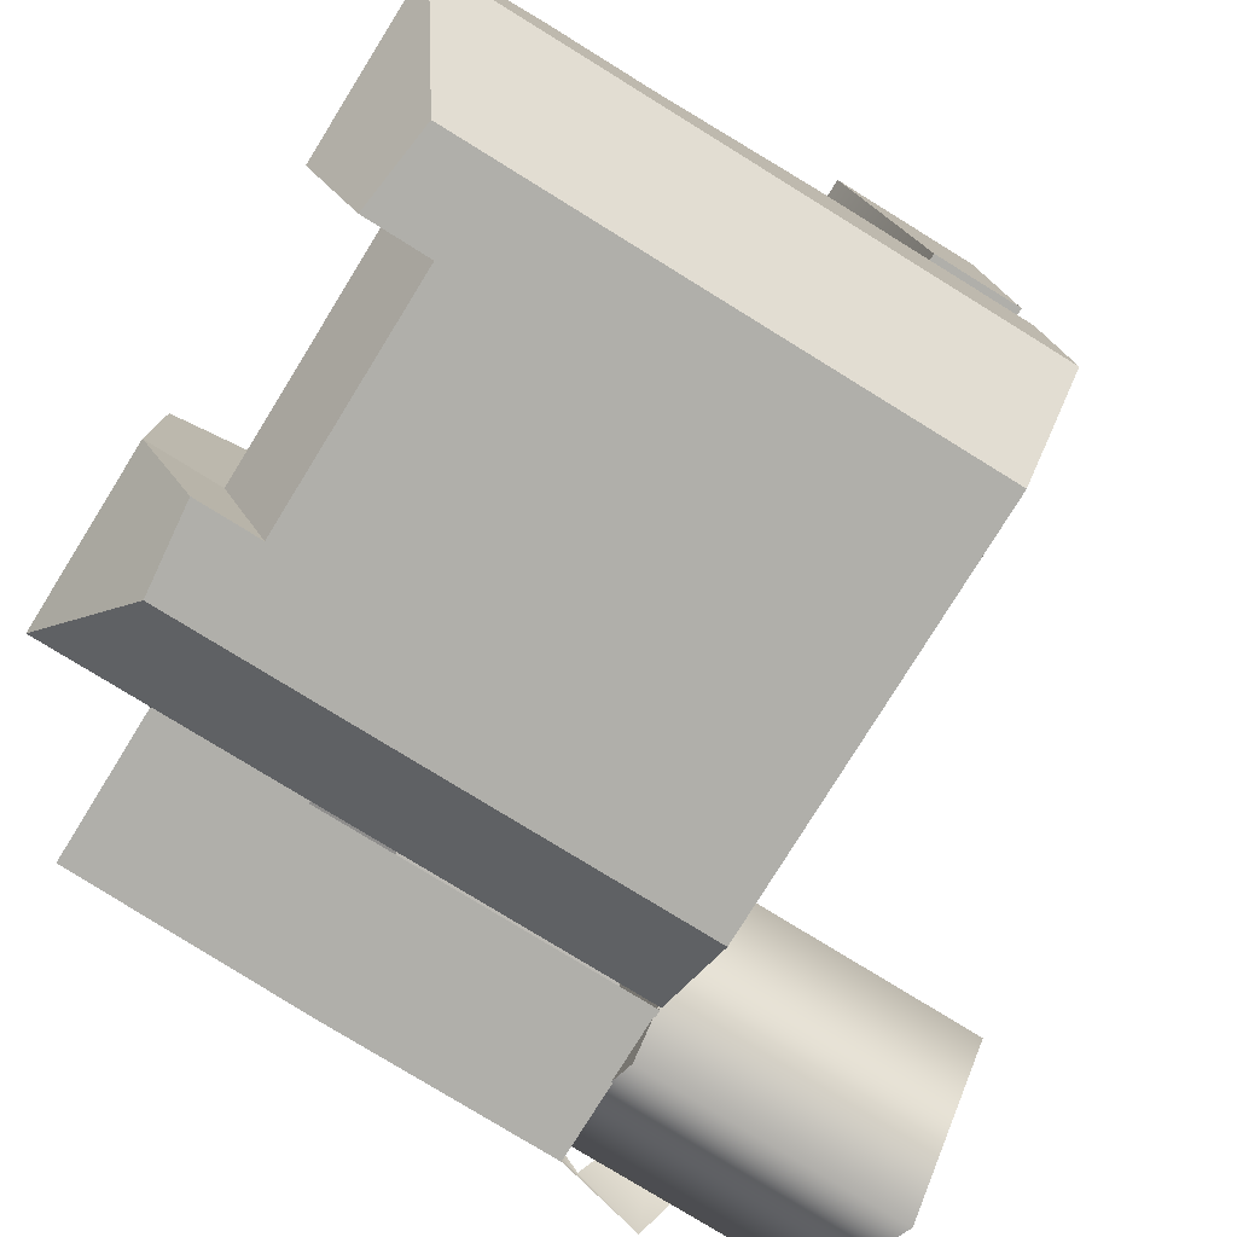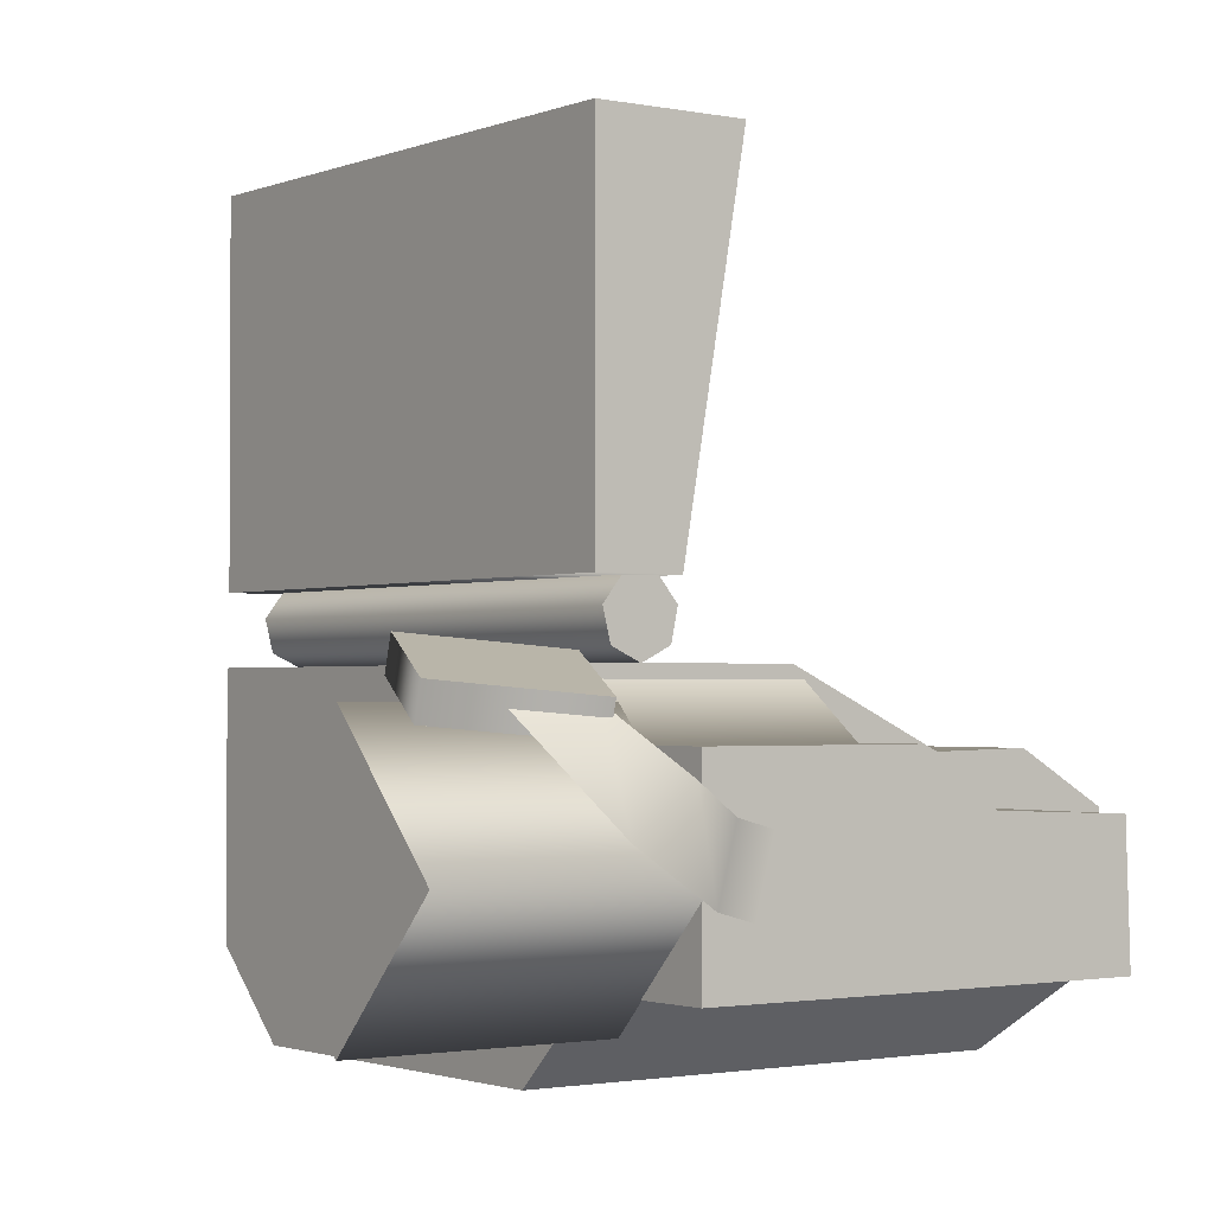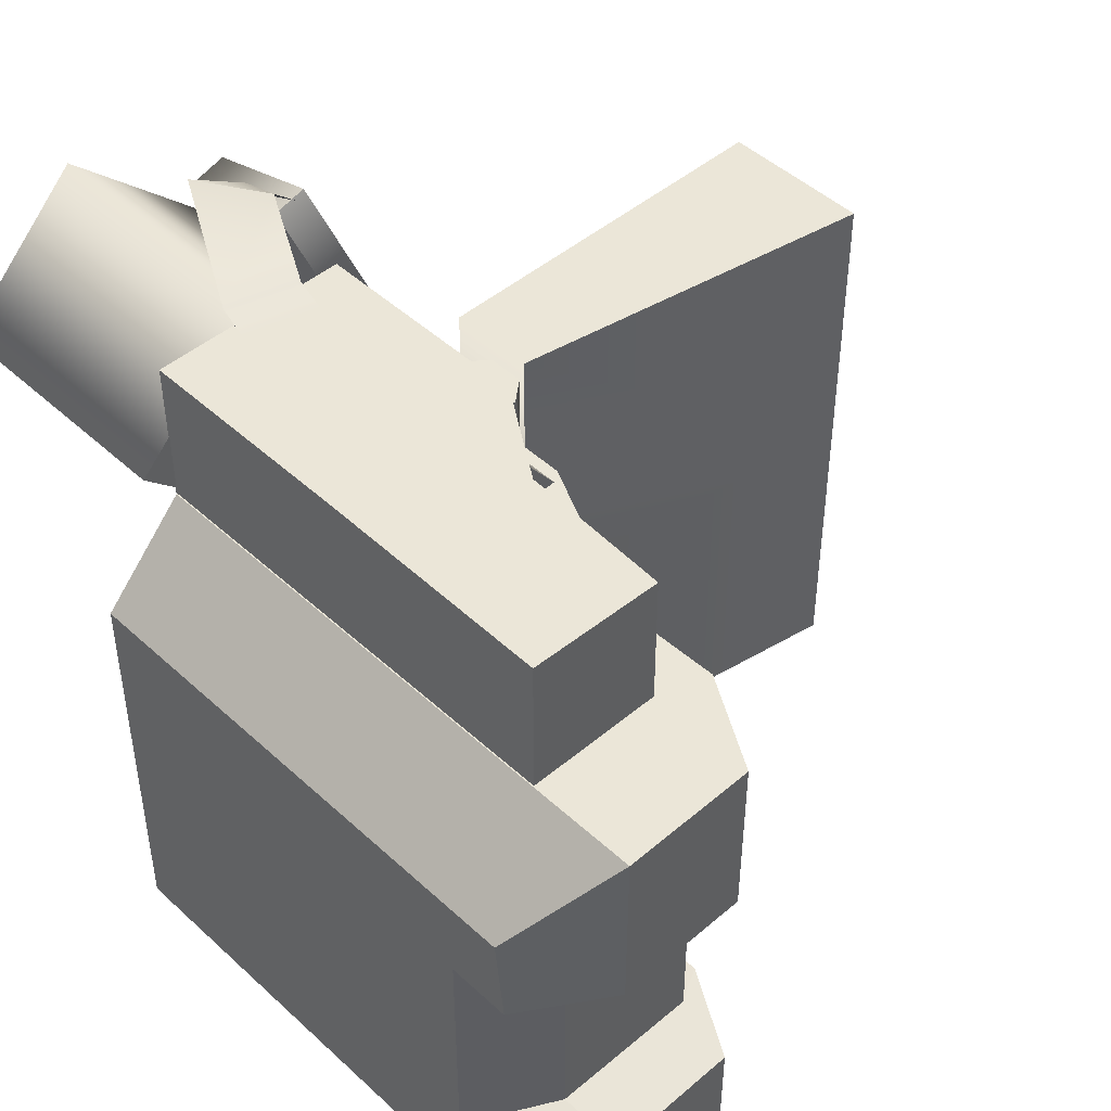
<metadata>
{"format":"obj","ext":"obj","renderer":"f3d","projection":"perspective","resolution":1024,"background":"white","views":[{"elev":-78.0,"azim":-31.7,"up":"+Z"},{"elev":-1.7,"azim":144.2,"up":"+Z"},{"elev":46.6,"azim":-133.8,"up":"+Y"}]}
</metadata>
<code>
v 1.6 2.539 2.803
v 3.137 3.161 2.619
v 2.699 2.133 2.91
v 1.6 2.539 2.803
v 2.057 3.562 2.512
v 3.137 3.161 2.619
v -3.051 -0.9455 1.742
v -3.06 -0.9455 0.6744
v -2.511 -0.9433 0.6744
v -2.086 0.933 2.152
v -2.511 0.933 1.871
v -2.343 0.933 2.162
v -2.086 -0.9868 2.152
v -2.343 -0.9868 2.162
v -2.511 -0.9436 1.871
v 3.367 2.621 0.4208
v 3.367 2.621 2.484
v 3.367 3.62 1.452
v 3.367 2.621 0.4208
v 3.367 1.621 1.452
v 3.367 2.621 2.484
v -0.3669 2.86 2.22
v -0.3669 2.32 2.628
v -0.3669 2.32 2.22
v 2.697 2.059 2.644
v 3.135 3.087 2.353
v 1.598 2.465 2.537
v 2.055 3.488 2.246
v 1.598 2.465 2.537
v 3.135 3.087 2.353
v 2.656 3.285 2.474
v 2.083 3.453 2.479
v 2.26 3.989 1.69
v 2.083 3.453 2.479
v 1.767 3.957 2.037
v 2.26 3.989 1.69
v 1.384 3.647 1.249
v 2.26 3.989 1.69
v 1.767 3.957 2.037
v 1.236 3.647 1.802
v 1.384 3.647 1.249
v 1.767 3.957 2.037
v 1.236 3.647 1.802
v 0.9563 3.647 1.726
v 1.384 3.647 1.249
v 1.384 3.647 1.249
v 0.9563 3.647 1.726
v 1.105 3.647 1.174
v 0.8201 3.647 1.393
v 1.105 3.647 1.174
v 0.9563 3.647 1.726
v 1.37 1.589 -0.000406
v 1.37 2.303 0.6744
v -2.566 1.589 -0.000406
v 1.37 2.303 0.6744
v -3.074 2.303 0.6744
v -2.566 1.589 -0.000406
v -2.641 0.9274 -0.000414
v -2.566 1.589 -0.000406
v -3.068 0.9256 0.6744
v -2.566 1.589 -0.000406
v -3.074 2.303 0.6744
v -3.068 0.9256 0.6744
v -2.149 0.9294 -0.000406
v -2.511 0.9279 0.6744
v -2.15 -0.9418 -0.000406
v -2.511 0.9279 0.6744
v -2.511 -0.9433 0.6744
v -2.15 -0.9418 -0.000406
v -3.068 0.9256 0.6744
v -2.511 0.9279 0.6744
v -2.641 0.9274 -0.000414
v -2.511 0.9279 0.6744
v -2.149 0.9294 -0.000406
v -2.641 0.9274 -0.000414
v -0.2897 1.907 2.732
v -0.2897 -1.917 2.732
v -1.554 1.907 2.149
v -0.2897 -1.917 2.732
v -1.554 -1.917 2.149
v -1.554 1.907 2.149
v -0.2897 2.303 2.731
v 1.37 2.303 2.731
v -0.2897 1.907 2.732
v -0.2897 1.907 2.732
v 1.37 2.303 2.731
v 0.4622 1.907 2.729
v 1.37 2.303 2.731
v 1.37 -0.005311 2.73
v 0.4622 1.907 2.729
v 0.4622 1.907 2.729
v 1.37 -0.005311 2.73
v 0.4635 -0.005311 2.73
v -1.554 1.907 2.149
v -1.542 2.303 2.145
v -0.2897 1.907 2.732
v -1.542 2.303 2.145
v -0.2897 2.303 2.731
v -0.2897 1.907 2.732
v -0.2897 1.907 2.732
v 0.4622 1.907 2.729
v -0.2897 -1.917 2.732
v 0.4622 1.907 2.729
v 0.4635 -0.005311 2.73
v -0.2897 -1.917 2.732
v 0.4635 -0.005311 2.73
v 0.4622 -1.917 2.729
v -0.2897 -1.917 2.732
v -3.06 -0.9455 0.6744
v -2.644 -0.9438 -0.000399
v -2.511 -0.9433 0.6744
v -2.644 -0.9438 -0.000399
v -2.15 -0.9418 -0.000406
v -2.511 -0.9433 0.6744
v -3.06 -0.9455 0.6744
v -3.051 -0.9455 1.742
v -3.055 -2.313 0.6743
v -3.051 -0.9455 1.742
v -3.045 -2.313 1.742
v -3.055 -2.313 0.6743
v -2.343 -0.9868 2.162
v -3.051 -0.9455 1.742
v -2.511 -0.9436 1.871
v -2.511 -0.9436 1.871
v -3.051 -0.9455 1.742
v -2.511 -0.9433 0.6744
v -2.511 -0.9433 0.6744
v -2.511 0.9279 0.6744
v -2.511 -0.9436 1.871
v -2.511 0.9279 0.6744
v -2.511 0.933 1.871
v -2.511 -0.9436 1.871
v -2.644 -0.9438 -0.000399
v -2.566 -1.599 -0.000406
v -2.15 -0.9418 -0.000406
v -2.566 -1.599 -0.000406
v 1.37 -1.599 -0.000406
v -2.15 -0.9418 -0.000406
v 1.37 -1.599 -0.000406
v 1.37 1.589 -0.000406
v -2.15 -0.9418 -0.000406
v -2.15 -0.9418 -0.000406
v 1.37 1.589 -0.000406
v -2.149 0.9294 -0.000406
v 1.37 1.589 -0.000406
v -2.566 1.589 -0.000406
v -2.149 0.9294 -0.000406
v -2.641 0.9274 -0.000414
v -2.149 0.9294 -0.000406
v -2.566 1.589 -0.000406
v -2.086 -0.9868 2.152
v -2.511 -0.9436 1.871
v -2.086 0.933 2.152
v -2.511 -0.9436 1.871
v -2.511 0.933 1.871
v -2.086 0.933 2.152
v 1.37 2.303 2.731
v -0.2897 2.303 2.731
v 1.37 2.303 0.6744
v 1.37 2.303 0.6744
v -0.2897 2.303 2.731
v -1.542 2.303 2.145
v -2.343 2.303 2.162
v 1.37 2.303 0.6744
v -1.542 2.303 2.145
v -3.064 2.303 1.742
v 1.37 2.303 0.6744
v -2.343 2.303 2.162
v -3.074 2.303 0.6744
v 1.37 2.303 0.6744
v -3.064 2.303 1.742
v -1.554 -1.917 2.149
v -2.086 -1.917 2.152
v -1.554 1.907 2.149
v -2.086 -1.917 2.152
v -2.086 -0.9868 2.152
v -1.554 1.907 2.149
v -2.086 -0.9868 2.152
v -2.086 0.933 2.152
v -1.554 1.907 2.149
v -1.554 1.907 2.149
v -2.086 0.933 2.152
v -2.086 1.907 2.152
v -2.343 2.303 2.162
v -2.343 0.933 2.162
v -3.064 2.303 1.742
v -2.343 0.933 2.162
v -3.058 0.9256 1.742
v -3.064 2.303 1.742
v -3.074 2.303 0.6744
v -3.064 2.303 1.742
v -3.068 0.9256 0.6744
v -3.064 2.303 1.742
v -3.058 0.9256 1.742
v -3.068 0.9256 0.6744
v -2.343 0.933 2.162
v -2.511 0.933 1.871
v -3.058 0.9256 1.742
v -2.511 0.933 1.871
v -2.511 0.9279 0.6744
v -3.058 0.9256 1.742
v -3.058 0.9256 1.742
v -2.511 0.9279 0.6744
v -3.068 0.9256 0.6744
v -2.086 0.933 2.152
v -2.343 0.933 2.162
v -2.086 1.907 2.152
v -2.343 0.933 2.162
v -2.343 2.303 2.162
v -2.086 1.907 2.152
v -2.343 2.303 2.162
v -1.542 2.303 2.145
v -2.086 1.907 2.152
v -1.542 2.303 2.145
v -1.554 1.907 2.149
v -2.086 1.907 2.152
v 1.37 -1.599 -0.000406
v -2.566 -1.599 -0.000406
v 1.37 -2.313 0.6744
v -2.566 -1.599 -0.000406
v -3.055 -2.313 0.6743
v 1.37 -2.313 0.6744
v -3.055 -2.313 0.6743
v -3.045 -2.313 1.742
v 1.37 -2.313 0.6744
v -3.045 -2.313 1.742
v -2.343 -2.313 2.162
v 1.37 -2.313 0.6744
v -2.343 -2.313 2.162
v -1.542 -2.313 2.145
v 1.37 -2.313 0.6744
v -1.542 -2.313 2.145
v -0.2897 -2.313 2.731
v 1.37 -2.313 0.6744
v 1.37 -2.313 0.6744
v -0.2897 -2.313 2.731
v 1.37 -2.313 2.731
v -2.343 -2.313 2.162
v -3.045 -2.313 1.742
v -2.343 -0.9868 2.162
v -3.045 -2.313 1.742
v -3.051 -0.9455 1.742
v -2.343 -0.9868 2.162
v 1.37 -2.313 2.731
v 1.37 -0.005311 2.73
v 1.37 -2.313 0.6744
v 1.37 -2.313 0.6744
v 1.37 -0.005311 2.73
v 1.37 -1.599 -0.000406
v 1.37 -1.599 -0.000406
v 1.37 -0.005311 2.73
v 1.37 1.589 -0.000406
v 1.37 1.589 -0.000406
v 1.37 -0.005311 2.73
v 1.37 2.303 0.6744
v 1.37 -0.005311 2.73
v 1.37 2.303 2.731
v 1.37 2.303 0.6744
v -0.2897 -1.917 2.732
v 0.4622 -1.917 2.729
v -0.2897 -2.313 2.731
v -0.2897 -2.313 2.731
v 0.4622 -1.917 2.729
v 1.37 -2.313 2.731
v 1.37 -2.313 2.731
v 0.4622 -1.917 2.729
v 1.37 -0.005311 2.73
v 1.37 -0.005311 2.73
v 0.4622 -1.917 2.729
v 0.4635 -0.005311 2.73
v -1.554 -1.917 2.149
v -0.2897 -1.917 2.732
v -1.542 -2.313 2.145
v -0.2897 -1.917 2.732
v -0.2897 -2.313 2.731
v -1.542 -2.313 2.145
v -2.644 -0.9438 -0.000399
v -3.06 -0.9455 0.6744
v -2.566 -1.599 -0.000406
v -3.06 -0.9455 0.6744
v -3.055 -2.313 0.6743
v -2.566 -1.599 -0.000406
v -2.343 -2.313 2.162
v -2.086 -1.917 2.152
v -1.542 -2.313 2.145
v -2.086 -1.917 2.152
v -1.554 -1.917 2.149
v -1.542 -2.313 2.145
v -2.343 -2.313 2.162
v -2.343 -0.9868 2.162
v -2.086 -1.917 2.152
v -2.343 -0.9868 2.162
v -2.086 -0.9868 2.152
v -2.086 -1.917 2.152
v 3.367 3.62 1.452
v 3.367 2.621 2.484
v 1.359 3.62 1.453
v 3.367 2.621 2.484
v 1.359 2.621 2.484
v 1.359 3.62 1.453
v 3.367 2.621 2.484
v 3.367 1.621 1.452
v 1.359 2.621 2.484
v 3.367 1.621 1.452
v 1.359 1.621 1.453
v 1.359 2.621 2.484
v 3.367 1.621 1.452
v 3.367 2.621 0.4208
v 1.359 1.621 1.453
v 3.367 2.621 0.4208
v 1.359 2.621 0.4211
v 1.359 1.621 1.453
v 3.367 3.62 1.452
v 1.359 3.62 1.453
v 3.367 2.621 0.4208
v 1.359 3.62 1.453
v 1.359 2.621 0.4211
v 3.367 2.621 0.4208
v 1.359 2.621 2.484
v 1.359 1.621 1.453
v 1.359 3.62 1.453
v 1.359 1.621 1.453
v 1.359 2.621 0.4211
v 1.359 3.62 1.453
v -1.047 3.425 1.789
v -1.047 2.32 1.789
v -2.221 3.401 1.742
v -1.047 2.32 1.789
v -2.221 2.32 1.742
v -2.221 3.401 1.742
v -2.221 2.32 1.742
v -2.221 2.32 0.6744
v -2.221 3.401 1.742
v -2.221 2.32 0.6744
v -2.221 3.441 0.6744
v -2.221 3.401 1.742
v 1.37 3.471 2.22
v 1.37 3.471 0.6744
v 1.37 2.86 2.22
v 1.37 3.471 0.6744
v 1.37 2.32 0.6744
v 1.37 2.86 2.22
v 1.37 2.32 2.628
v 1.37 2.86 2.22
v 1.37 2.32 0.6744
v -2.221 3.441 0.6744
v -1.047 3.425 1.789
v -2.221 3.401 1.742
v -0.3669 3.471 0.6744
v -1.047 3.425 1.789
v -2.221 3.441 0.6744
v -0.3669 3.471 2.22
v -1.047 3.425 1.789
v -0.3669 3.471 0.6744
v 1.37 3.471 2.22
v -0.3669 3.471 2.22
v -0.3669 3.471 0.6744
v 1.37 3.471 0.6744
v 1.37 3.471 2.22
v -0.3669 3.471 0.6744
v -1.047 2.32 1.789
v -1.047 3.425 1.789
v -0.3669 2.32 2.22
v -1.047 3.425 1.789
v -0.3669 3.471 2.22
v -0.3669 2.32 2.22
v 1.37 2.32 0.6744
v 1.37 3.471 0.6744
v -0.3669 2.32 0.6744
v 1.37 3.471 0.6744
v -0.3669 3.471 0.6744
v -0.3669 2.32 0.6744
v -0.3669 2.32 0.6744
v -0.3669 3.471 0.6744
v -2.221 3.441 0.6744
v -2.221 2.32 0.6744
v -0.3669 2.32 0.6744
v -2.221 3.441 0.6744
v 1.37 3.471 2.22
v 1.37 2.86 2.22
v -0.3669 3.471 2.22
v 1.37 2.86 2.22
v -0.3669 2.86 2.22
v -0.3669 3.471 2.22
v -0.3669 2.86 2.22
v 1.37 2.86 2.22
v -0.3669 2.32 2.628
v 1.37 2.86 2.22
v 1.37 2.32 2.628
v -0.3669 2.32 2.628
v 0.644 -2.348 3.292
v 0.6426 -0.005319 3.292
v 0.1262 -2.348 6.264
v 0.6426 -0.005319 3.292
v 0.1262 -0.005311 6.264
v 0.1262 -2.348 6.264
v 0.1262 2.337 6.264
v 0.1262 -0.005311 6.264
v 0.644 2.337 3.292
v 0.1262 -0.005311 6.264
v 0.6426 -0.005319 3.292
v 0.644 2.337 3.292
v 1.336 2.337 6.264
v 1.336 2.337 3.292
v 1.336 -0.005311 6.264
v 1.336 2.337 3.292
v 1.336 -0.005311 3.292
v 1.336 -0.005311 6.264
v 1.336 -0.005311 3.292
v 1.336 -2.348 3.292
v 1.336 -0.005311 6.264
v 1.336 -2.348 3.292
v 1.336 -2.348 6.264
v 1.336 -0.005311 6.264
v -1.78 3.48 0.8085
v -1.48 3.48 0.8085
v -1.992 3.48 1.021
v -1.992 3.48 1.021
v -1.48 3.48 0.8085
v -1.992 3.48 1.321
v -1.992 3.48 1.321
v -1.48 3.48 0.8085
v -1.78 3.48 1.533
v -1.78 3.48 1.533
v -1.48 3.48 0.8085
v -1.48 3.48 1.533
v -1.48 3.48 1.533
v -1.48 3.48 0.8085
v -1.268 3.48 1.321
v -1.268 3.48 1.321
v -1.48 3.48 0.8085
v -1.268 3.48 1.021
v 0.8342 -2.152 2.729
v 0.5964 -2.152 2.848
v 1.075 -2.152 2.841
v 1.075 -2.152 2.841
v 0.5964 -2.152 2.848
v 1.138 -2.152 3.1
v 1.138 -2.152 3.1
v 0.5964 -2.152 2.848
v 0.9753 -2.152 3.31
v 0.9753 -2.152 3.31
v 0.5964 -2.152 2.848
v 0.7095 -2.152 3.313
v 0.7095 -2.152 3.313
v 0.5964 -2.152 2.848
v 0.5409 -2.152 3.108
v 0.5964 -2.152 2.848
v 0.5964 2.148 2.848
v 0.5409 2.148 3.108
v 0.5409 -2.152 3.108
v 0.5964 -2.152 2.848
v 0.5409 2.148 3.108
v 0.5409 -2.152 3.108
v 0.5409 2.148 3.108
v 0.7095 2.148 3.313
v 0.7095 -2.152 3.313
v 0.5409 -2.152 3.108
v 0.7095 2.148 3.313
v 0.7095 -2.152 3.313
v 0.7095 2.148 3.313
v 0.9753 2.148 3.31
v 0.9753 -2.152 3.31
v 0.7095 -2.152 3.313
v 0.9753 2.148 3.31
v 0.9753 -2.152 3.31
v 0.9753 2.148 3.31
v 1.138 2.148 3.1
v 1.138 -2.152 3.1
v 0.9753 -2.152 3.31
v 1.138 2.148 3.1
v 1.075 -2.152 2.841
v 1.138 -2.152 3.1
v 1.075 2.148 2.841
v 1.138 -2.152 3.1
v 1.138 2.148 3.1
v 1.075 2.148 2.841
v 1.075 -2.152 2.841
v 1.075 2.148 2.841
v 0.8342 2.148 2.729
v 0.8342 -2.152 2.729
v 1.075 -2.152 2.841
v 0.8342 2.148 2.729
v 0.8342 -2.152 2.729
v 0.8342 2.148 2.729
v 0.5964 2.148 2.848
v 0.5964 -2.152 2.848
v 0.8342 -2.152 2.729
v 0.5964 2.148 2.848
v 0.8342 2.148 2.729
v 1.075 2.148 2.841
v 0.5964 2.148 2.848
v 0.5964 2.148 2.848
v 1.075 2.148 2.841
v 0.5409 2.148 3.108
v 0.5409 2.148 3.108
v 1.075 2.148 2.841
v 0.7095 2.148 3.313
v 0.7095 2.148 3.313
v 1.075 2.148 2.841
v 0.9753 2.148 3.31
v 0.9753 2.148 3.31
v 1.075 2.148 2.841
v 1.138 2.148 3.1
v 3.137 3.161 2.619
v 2.057 3.562 2.512
v 3.135 3.087 2.353
v 2.057 3.562 2.512
v 2.055 3.488 2.246
v 3.135 3.087 2.353
v 2.055 3.488 2.246
v 2.057 3.562 2.512
v 1.598 2.465 2.537
v 2.057 3.562 2.512
v 1.6 2.539 2.803
v 1.598 2.465 2.537
v 1.598 2.465 2.537
v 1.6 2.539 2.803
v 2.697 2.059 2.644
v 1.6 2.539 2.803
v 2.699 2.133 2.91
v 2.697 2.059 2.644
v 2.699 2.133 2.91
v 3.137 3.161 2.619
v 2.697 2.059 2.644
v 3.137 3.161 2.619
v 3.135 3.087 2.353
v 2.697 2.059 2.644
v 0.1262 -0.005311 6.264
v 1.336 -0.005311 6.264
v 0.1262 -2.348 6.264
v 1.336 -0.005311 6.264
v 1.336 -2.348 6.264
v 0.1262 -2.348 6.264
v 0.6426 -0.005319 3.292
v 1.336 -0.005311 3.292
v 0.644 2.337 3.292
v 1.336 -0.005311 3.292
v 1.336 2.337 3.292
v 0.644 2.337 3.292
v 0.1262 -2.348 6.264
v 1.336 -2.348 6.264
v 0.644 -2.348 3.292
v 1.336 -2.348 6.264
v 1.336 -2.348 3.292
v 0.644 -2.348 3.292
v 0.1262 2.337 6.264
v 0.644 2.337 3.292
v 1.336 2.337 6.264
v 0.644 2.337 3.292
v 1.336 2.337 3.292
v 1.336 2.337 6.264
v 0.1262 -0.005311 6.264
v 0.1262 2.337 6.264
v 1.336 -0.005311 6.264
v 0.1262 2.337 6.264
v 1.336 2.337 6.264
v 1.336 -0.005311 6.264
v 0.6426 -0.005319 3.292
v 0.644 -2.348 3.292
v 1.336 -0.005311 3.292
v 0.644 -2.348 3.292
v 1.336 -2.348 3.292
v 1.336 -0.005311 3.292
g mtl_t6_attach_optic_mms
f 3 2 1
f 6 5 4
f 9 8 7
f 12 11 10
f 15 14 13
f 18 17 16
f 21 20 19
f 24 23 22
f 27 26 25
f 30 29 28
f 33 32 31
f 36 35 34
f 39 38 37
f 42 41 40
f 45 44 43
f 48 47 46
f 51 50 49
f 54 53 52
f 57 56 55
f 60 59 58
f 63 62 61
f 66 65 64
f 69 68 67
f 72 71 70
f 75 74 73
f 78 77 76
f 81 80 79
f 84 83 82
f 87 86 85
f 90 89 88
f 93 92 91
f 96 95 94
f 99 98 97
f 102 101 100
f 105 104 103
f 108 107 106
f 111 110 109
f 114 113 112
f 117 116 115
f 120 119 118
f 123 122 121
f 126 125 124
f 129 128 127
f 132 131 130
f 135 134 133
f 138 137 136
f 141 140 139
f 144 143 142
f 147 146 145
f 150 149 148
f 153 152 151
f 156 155 154
f 159 158 157
f 162 161 160
f 165 164 163
f 168 167 166
f 171 170 169
f 174 173 172
f 177 176 175
f 180 179 178
f 183 182 181
f 186 185 184
f 189 188 187
f 192 191 190
f 195 194 193
f 198 197 196
f 201 200 199
f 204 203 202
f 207 206 205
f 210 209 208
f 213 212 211
f 216 215 214
f 219 218 217
f 222 221 220
f 225 224 223
f 228 227 226
f 231 230 229
f 234 233 232
f 237 236 235
f 240 239 238
f 243 242 241
f 246 245 244
f 249 248 247
f 252 251 250
f 255 254 253
f 258 257 256
f 261 260 259
f 264 263 262
f 267 266 265
f 270 269 268
f 273 272 271
f 276 275 274
f 279 278 277
f 282 281 280
f 285 284 283
f 288 287 286
f 291 290 289
f 294 293 292
f 297 296 295
f 300 299 298
f 303 302 301
f 306 305 304
f 309 308 307
f 312 311 310
f 315 314 313
f 318 317 316
f 321 320 319
f 324 323 322
f 327 326 325
f 330 329 328
f 333 332 331
f 336 335 334
f 339 338 337
f 342 341 340
f 345 344 343
f 348 347 346
f 351 350 349
f 354 353 352
f 357 356 355
f 360 359 358
f 363 362 361
f 366 365 364
f 369 368 367
f 372 371 370
f 375 374 373
f 378 377 376
f 381 380 379
f 384 383 382
f 387 386 385
f 390 389 388
f 393 392 391
f 396 395 394
f 399 398 397
f 402 401 400
f 405 404 403
f 408 407 406
f 411 410 409
f 414 413 412
f 417 416 415
f 420 419 418
f 423 422 421
f 426 425 424
f 429 428 427
f 432 431 430
f 435 434 433
f 438 437 436
f 441 440 439
f 444 443 442
f 447 446 445
f 450 449 448
f 453 452 451
f 456 455 454
f 459 458 457
f 462 461 460
f 465 464 463
f 468 467 466
f 471 470 469
f 474 473 472
f 477 476 475
f 480 479 478
f 483 482 481
f 486 485 484
f 489 488 487
f 492 491 490
f 495 494 493
f 498 497 496
f 501 500 499
f 504 503 502
g mtl_t6_attach_optic_mms_camo1
f 507 506 505
f 510 509 508
f 513 512 511
f 516 515 514
f 519 518 517
f 522 521 520
f 525 524 523
f 528 527 526
f 531 530 529
f 534 533 532
f 537 536 535
f 540 539 538
f 543 542 541
f 546 545 544
f 549 548 547
f 552 551 550
f 555 554 553
f 558 557 556
f 561 560 559
f 564 563 562

</code>
